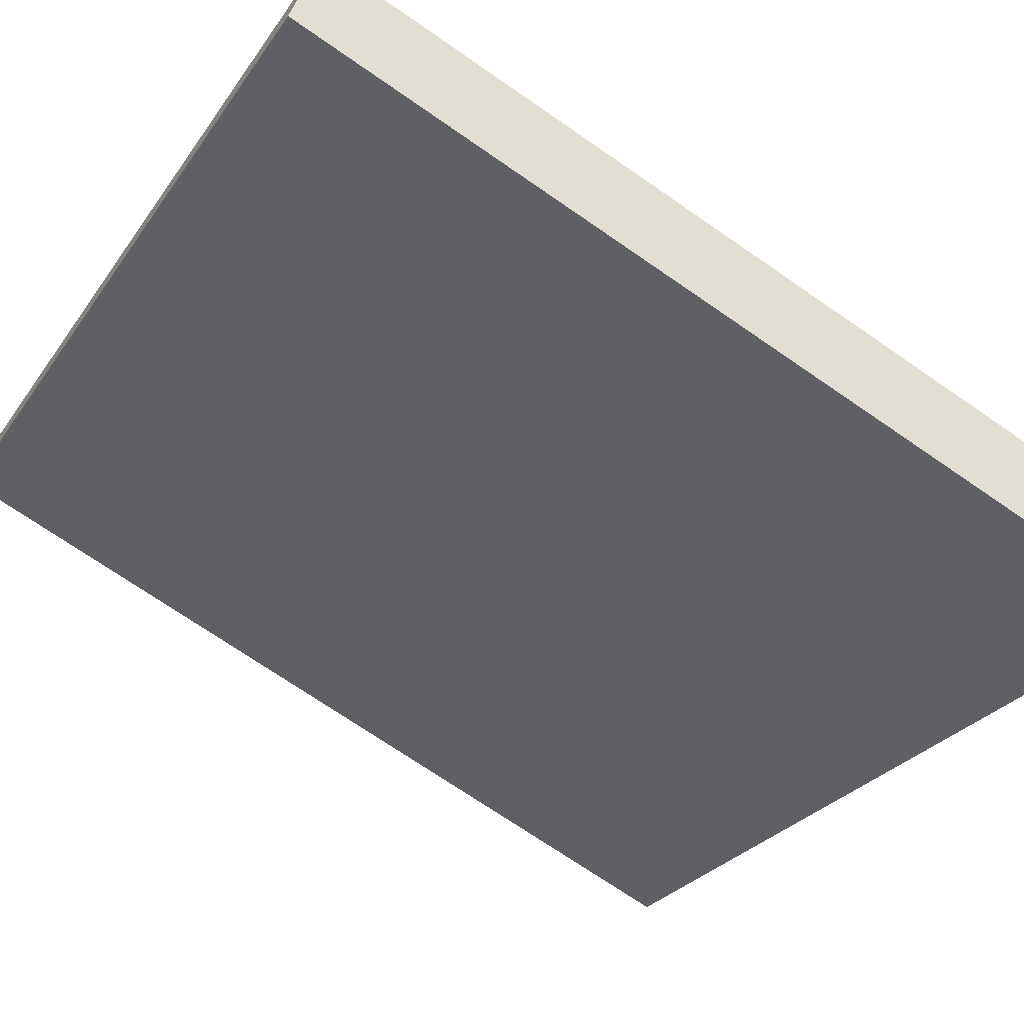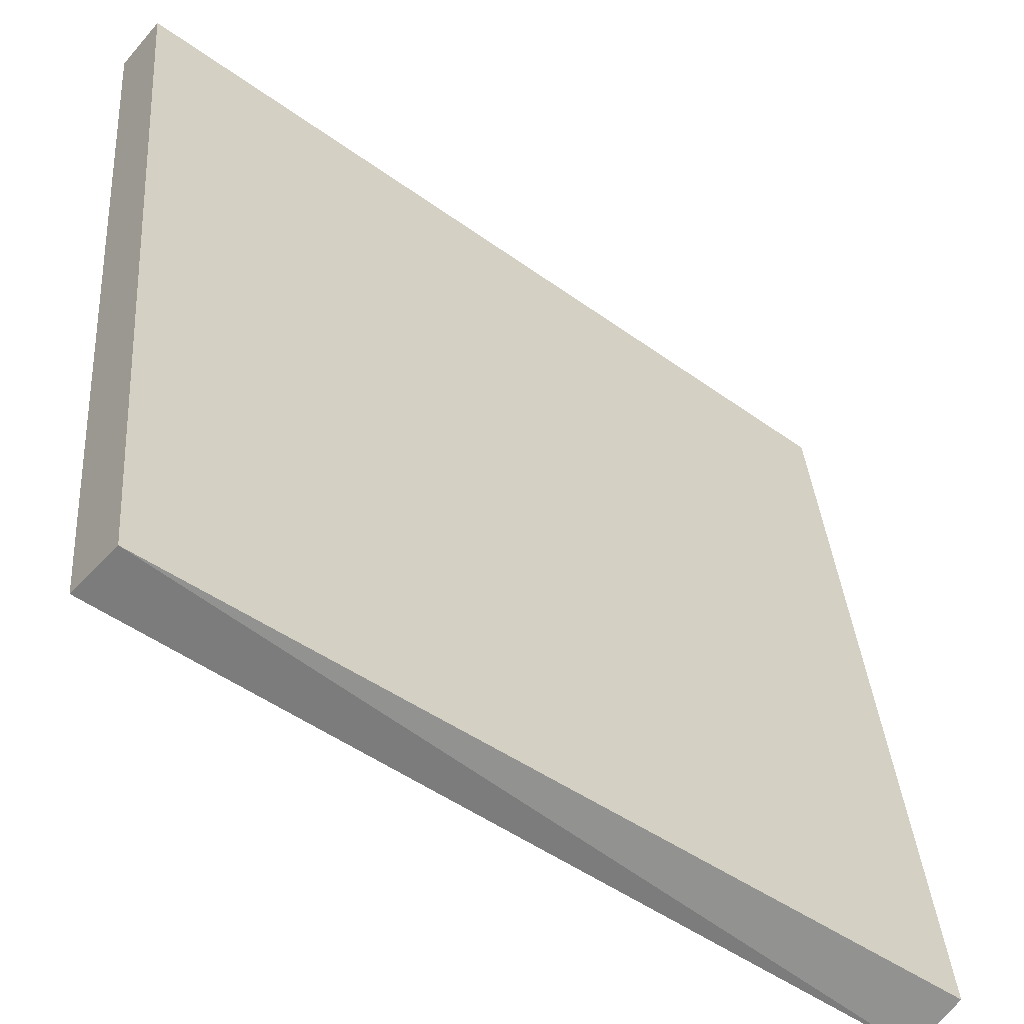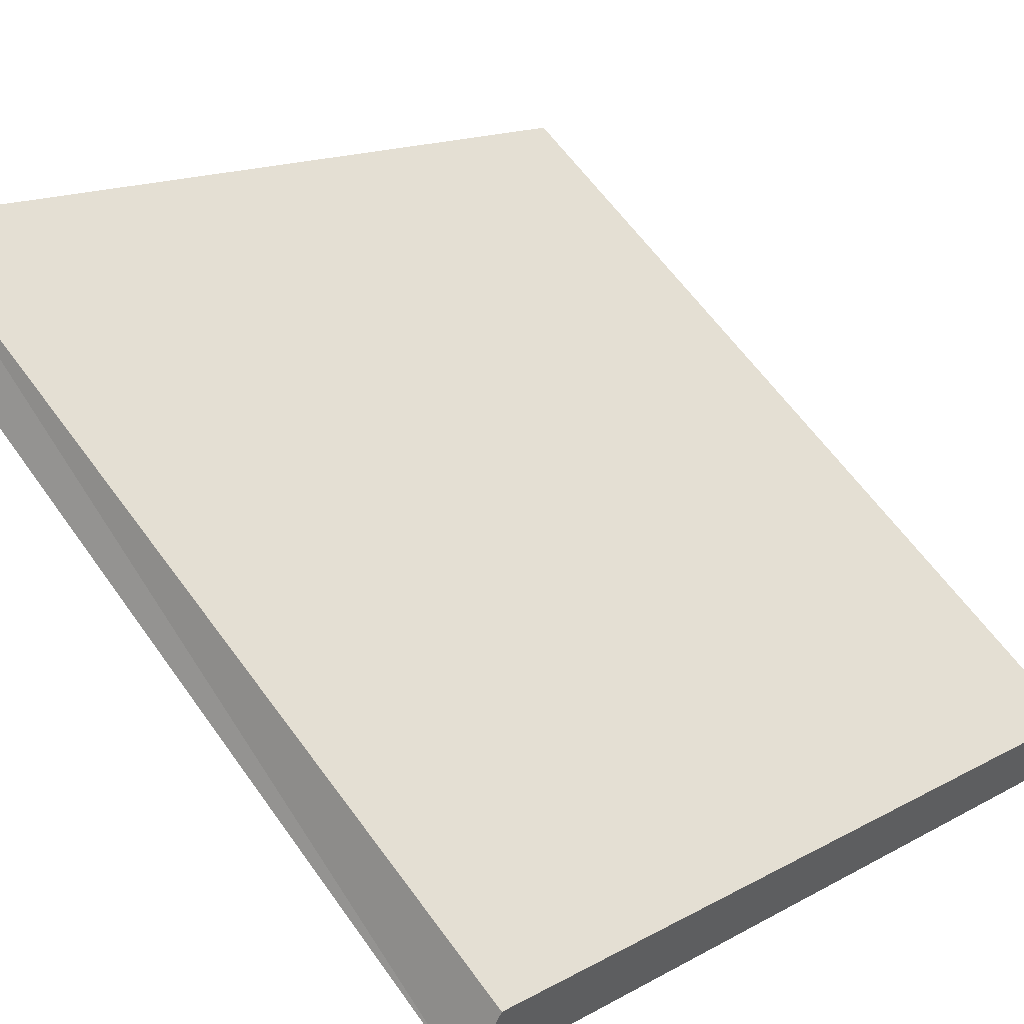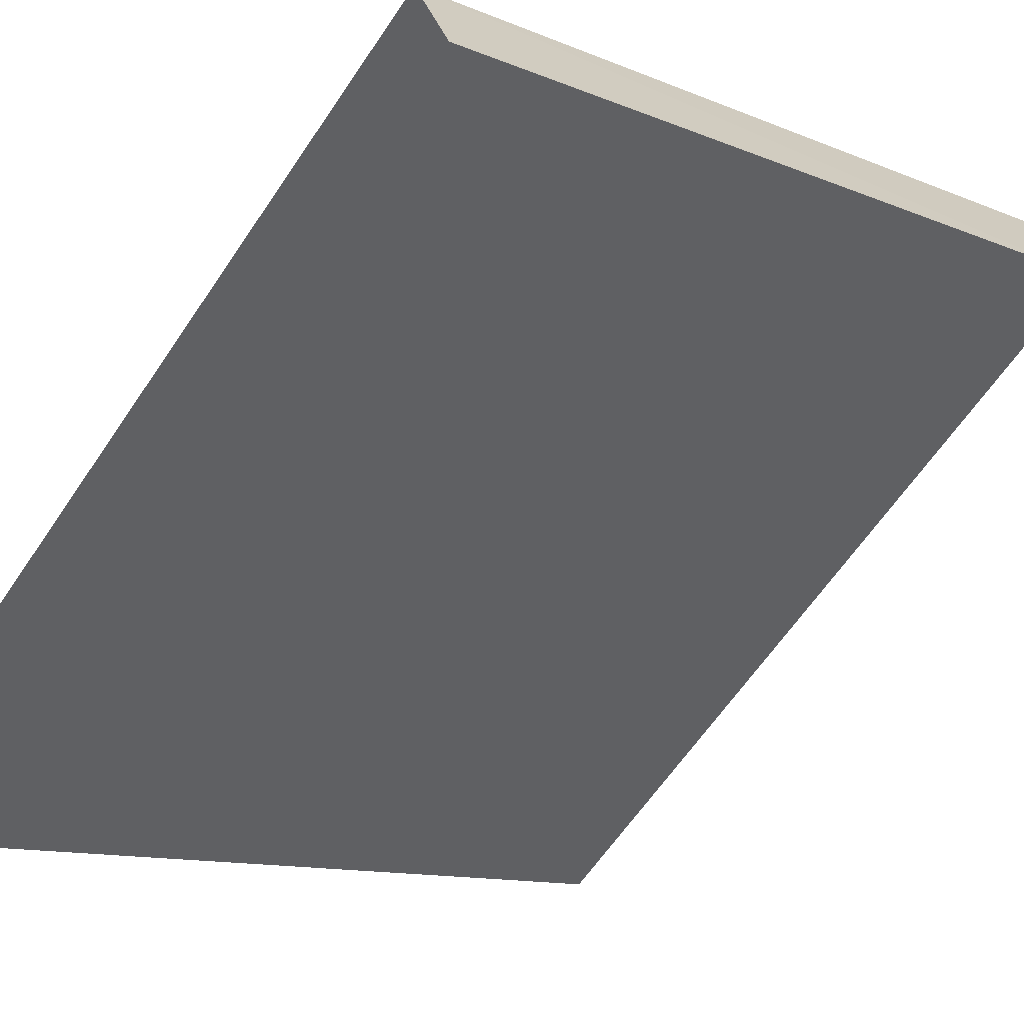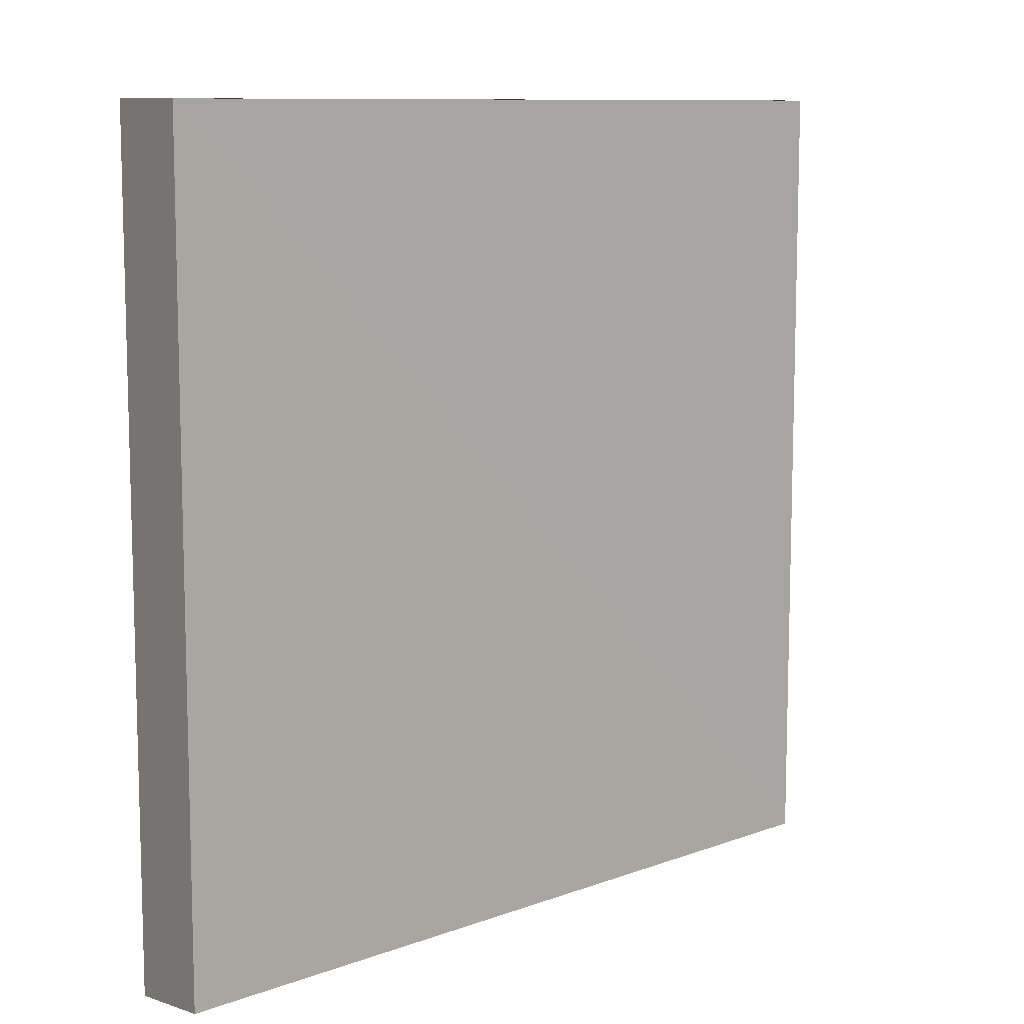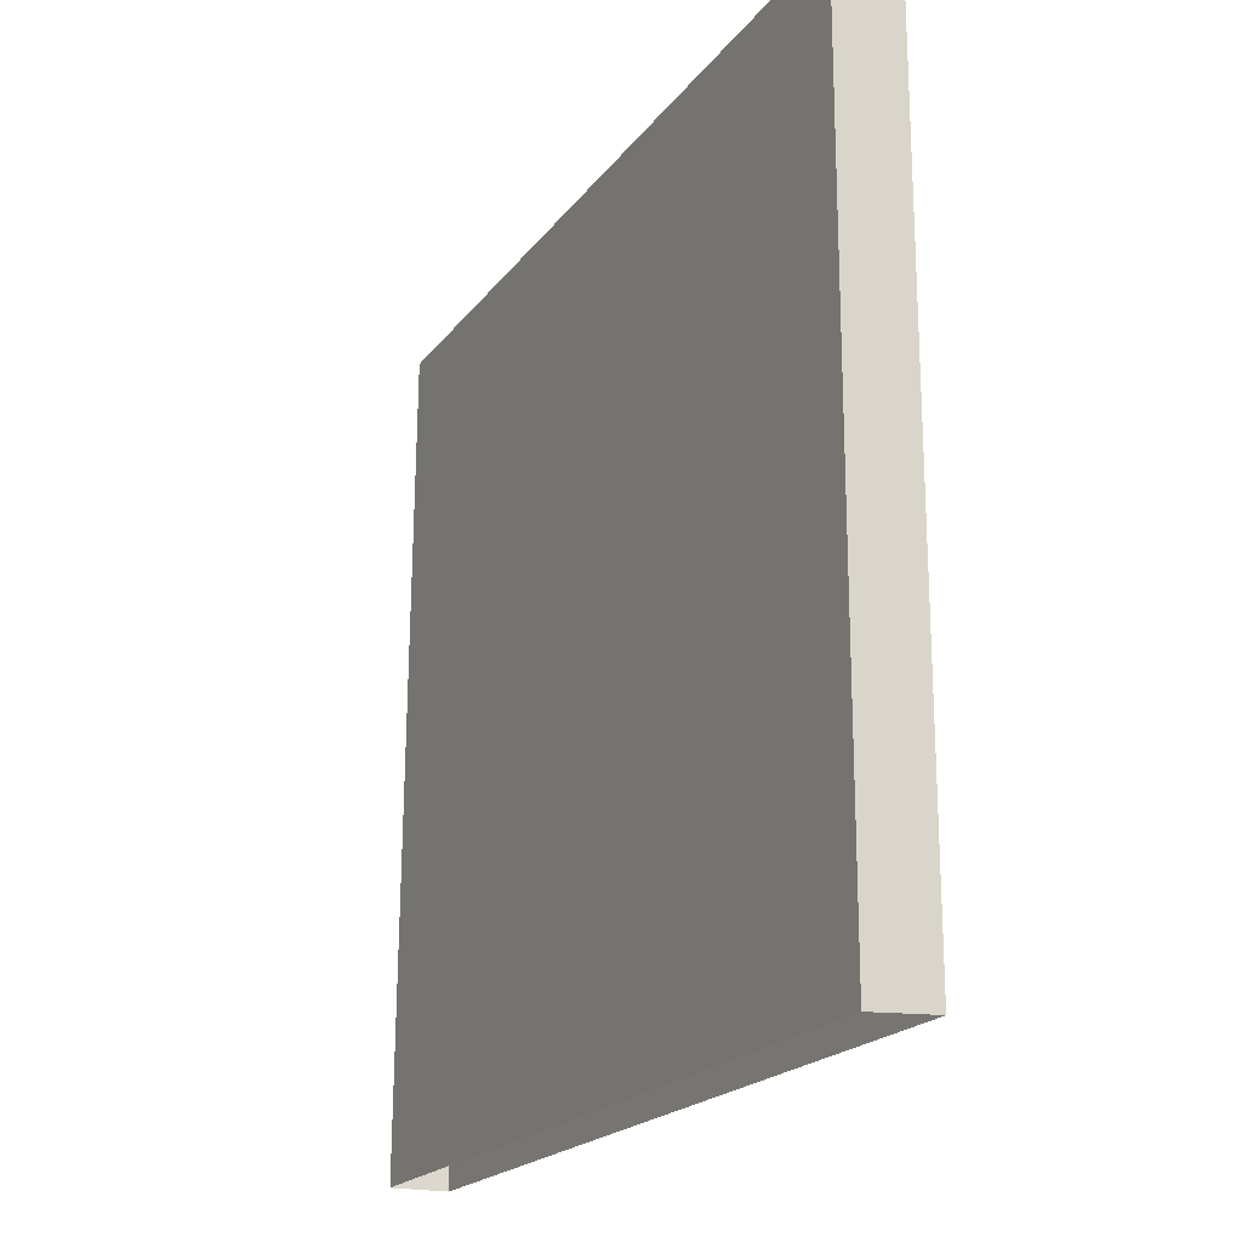
<metadata>
{"format":"obj","ext":"obj","renderer":"f3d","projection":"perspective","resolution":1024,"background":"white","views":[{"elev":-71.1,"azim":55.4,"up":"+Y"},{"elev":36.0,"azim":-4.2,"up":"+Y"},{"elev":14.5,"azim":40.7,"up":"+Y"},{"elev":-12.0,"azim":-135.2,"up":"+Y"},{"elev":9.9,"azim":-82.2,"up":"+Z"},{"elev":-20.0,"azim":24.7,"up":"+Z"}]}
</metadata>
<code>
v 1.199e+05 7.864e+05 20.36
v 1.199e+05 7.864e+05 20.36
v 1.199e+05 7.864e+05 20.36
v 1.199e+05 7.864e+05 20.36
v 1.199e+05 7.864e+05 23.79
v 1.199e+05 7.864e+05 23.79
v 1.199e+05 7.864e+05 23.79
v 1.199e+05 7.864e+05 23.79
f 1 2 3
f 4 1 3
f 5 6 7
f 8 5 7
f 7 4 3
f 7 6 4
f 5 1 4
f 6 5 4
f 8 2 1
f 5 8 1
f 8 3 2
f 8 7 3

</code>
